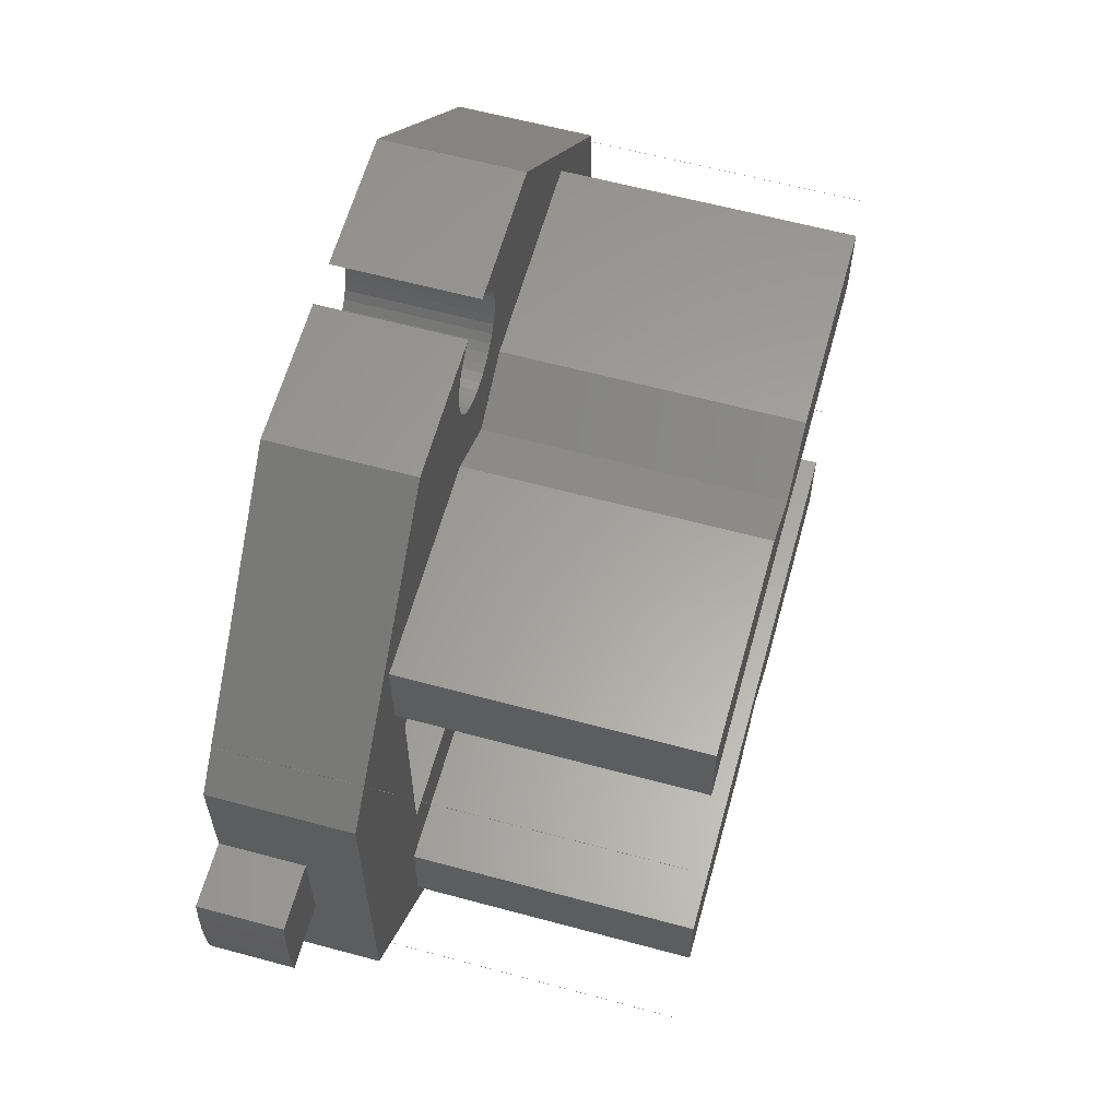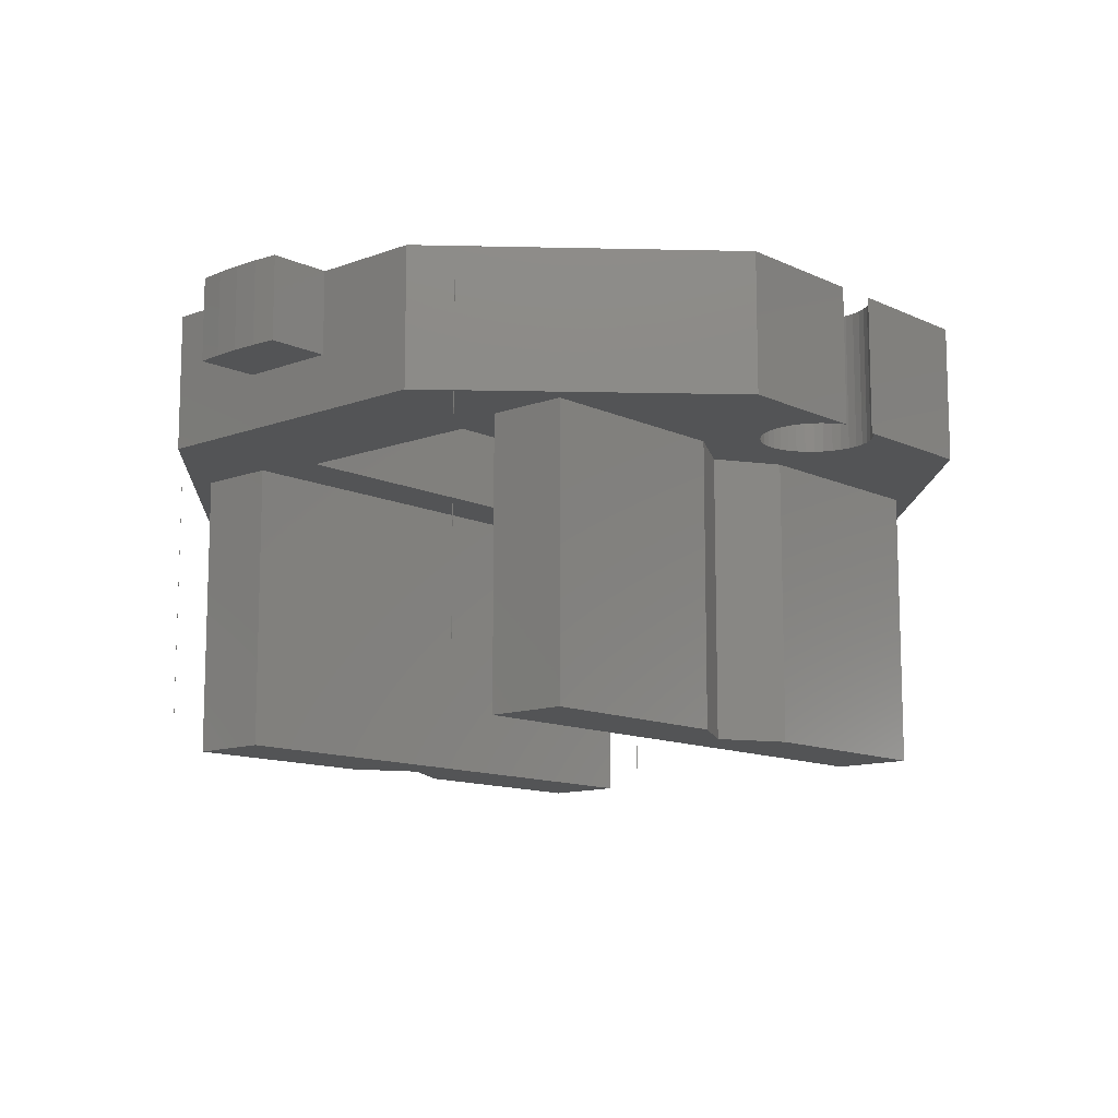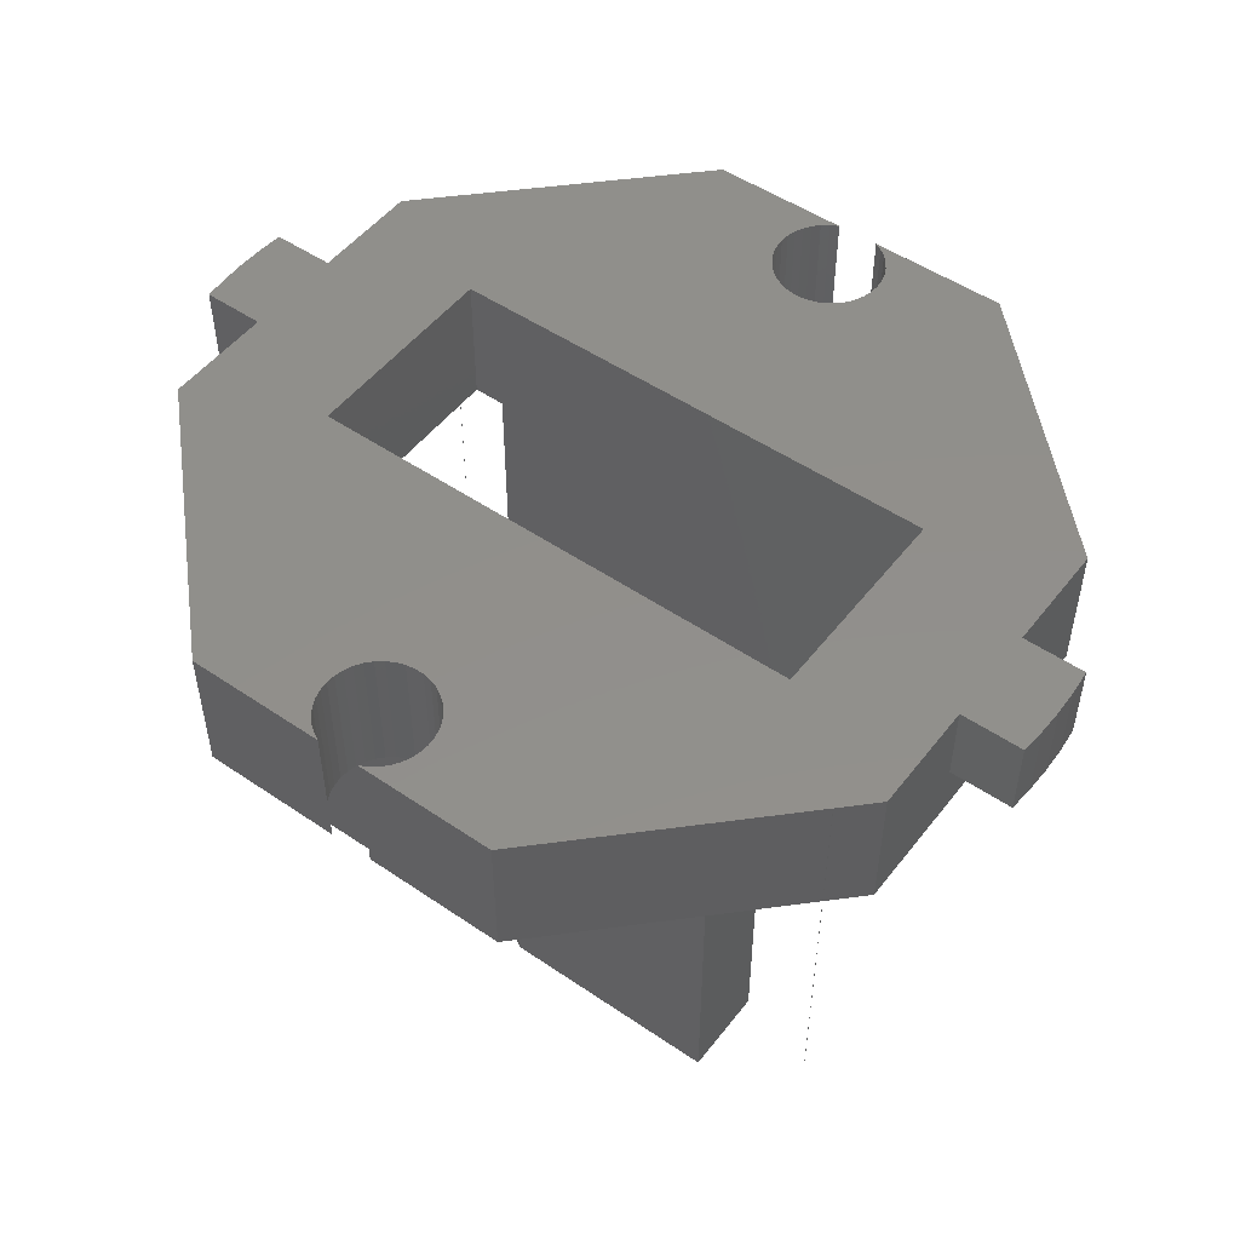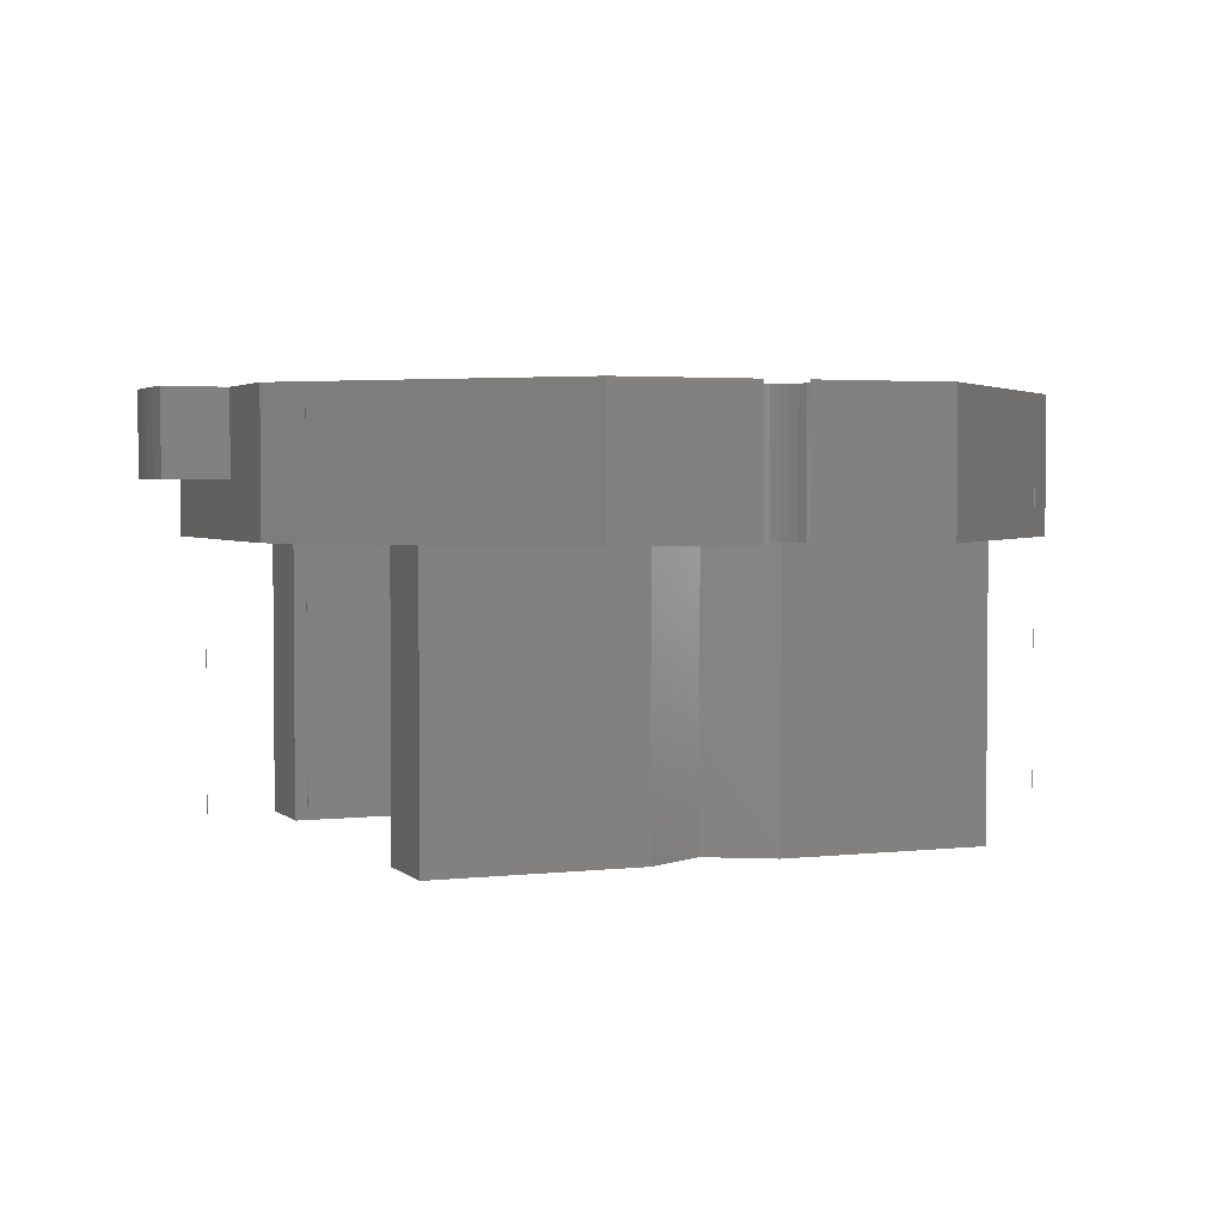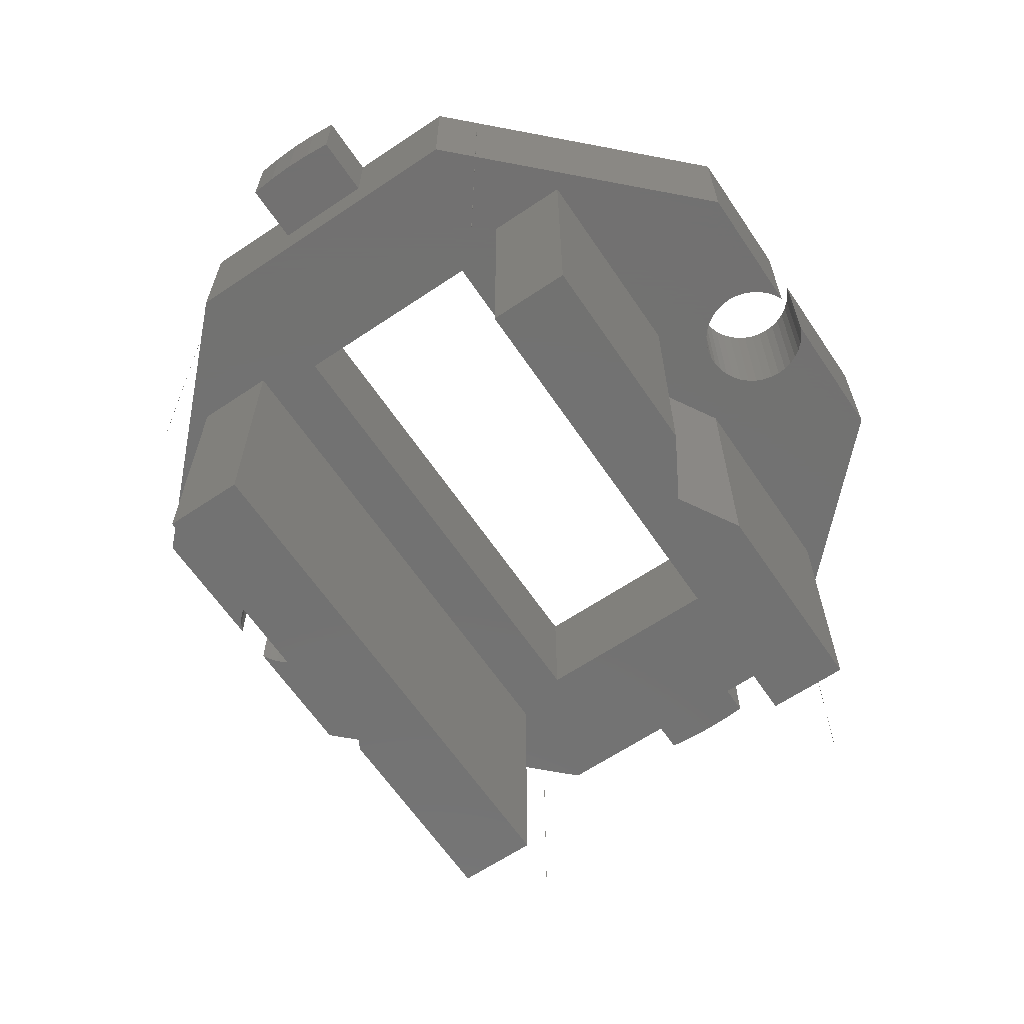
<metadata>
{"format":"stl","ext":"stl","renderer":"f3d","projection":"perspective","resolution":1024,"background":"white","views":[{"elev":61.4,"azim":-74.6,"up":"+Z"},{"elev":-11.8,"azim":131.9,"up":"+Y"},{"elev":50.9,"azim":36.6,"up":"+Y"},{"elev":2.9,"azim":158.1,"up":"+Y"},{"elev":-64.0,"azim":-55.9,"up":"+Y"}]}
</metadata>
<code>
# stl→obj: 248 verts, 496 faces
v -7.071 44.19 -0.9173
v -8.208 44.19 -0.9173
v -7.071 45.69 -0.9173
v -8.208 45.69 -0.9173
v -8.246 45.69 -0.4594
v -8.246 44.19 -0.4594
v -8.259 45.69 -1.749e-14
v -8.259 44.19 -1.693e-14
v -8.246 45.69 0.4594
v -8.246 44.19 0.4594
v -8.208 45.69 0.9173
v -8.208 44.19 0.9173
v -7.071 44.19 0.9173
v -7.071 45.69 0.9173
v 7.071 44.19 0.9173
v 8.208 44.19 0.9173
v 7.071 45.69 0.9173
v 8.208 45.69 0.9173
v 8.246 45.69 0.4594
v 8.246 44.19 0.4594
v 8.259 45.69 -2.776e-16
v 8.259 44.19 -2.776e-16
v 8.246 45.69 -0.4594
v 8.246 44.19 -0.4594
v 8.208 45.69 -0.9173
v 8.208 44.19 -0.9173
v 7.071 44.19 -0.9173
v 7.071 45.69 -0.9173
v -6.497 43.19 -3.503
v -6.5 43.19 -3.501
v -6.497 38 -3.503
v -6.5 38 -3.501
v -6.5 43.19 3.501
v -6.497 43.19 3.503
v -6.5 38 3.501
v -6.497 38 3.503
v 5 43.19 3
v 5 43.19 4.5
v 5 38 3
v 5 38 4.5
v -5 43.19 3
v -5 38 3
v -5 43.19 4.5
v -5 38 4.5
v -2.498e-15 43.19 -3.84
v 1.143 43.19 -4.5
v -2.498e-15 38 -3.84
v 1.143 38 -4.5
v -1.143 43.19 -4.5
v -1.143 38 -4.5
v -5 43.19 -4.5
v -5 38 -4.5
v -1.143 43.19 4.5
v -1.143 38 4.5
v -1.941e-15 43.19 3.84
v -1.941e-15 38 3.84
v 1.143 43.19 4.5
v 1.143 38 4.5
v -5 43.19 -3
v -5 38 -3
v 5 43.19 -3
v 5 38 -3
v 5 43.19 -4.5
v 5 38 -4.5
v 6.497 38 -3.503
v 6.5 38 -3.501
v 6.497 43.19 -3.503
v 6.5 43.19 -3.501
v 6.5 38 3.501
v 6.497 38 3.503
v 6.5 43.19 3.501
v 6.497 43.19 3.503
v -0.3879 43.19 -7.071
v -0.535 43.19 -6.995
v -2.929 43.19 -7.071
v -0.6675 43.19 -6.894
v -0.7815 43.19 -6.774
v -0.874 43.19 -6.636
v -0.9424 43.19 -6.484
v -0.9847 43.19 -6.324
v -1 43.19 -6.158
v -0.9876 43.19 -5.993
v -0.948 43.19 -5.832
v -0.8823 43.19 -5.679
v -0.7922 43.19 -5.54
v -0.6803 43.19 -5.417
v -0.5496 43.19 -5.314
v -0.4038 43.19 -5.235
v -0.2468 43.19 -5.181
v -0.08303 43.19 -5.153
v 0.08303 43.19 -5.153
v 0.2468 43.19 -5.181
v 0.4038 43.19 -5.235
v 0.5496 43.19 -5.314
v 0.6803 43.19 -5.417
v 0.7922 43.19 -5.54
v 0.8823 43.19 -5.679
v 0.948 43.19 -5.832
v 2.929 43.19 -7.071
v 7.071 43.19 -2.929
v 0.9876 43.19 -5.993
v 1 43.19 -6.158
v 0.9847 43.19 -6.324
v 0.9424 43.19 -6.484
v 0.874 43.19 -6.636
v 0.7815 43.19 -6.774
v 0.6675 43.19 -6.894
v 0.535 43.19 -6.995
v 0.3879 43.19 -7.071
v 4.65 43.19 -1.9
v 7.071 43.19 2.929
v 4.65 43.19 1.9
v 2.929 43.19 7.071
v 0.948 43.19 5.832
v 0.8823 43.19 5.679
v 0.3879 43.19 7.071
v 0.535 43.19 6.995
v 0.6675 43.19 6.894
v 0.7815 43.19 6.774
v 0.874 43.19 6.636
v 0.9424 43.19 6.484
v 0.9847 43.19 6.324
v 1 43.19 6.158
v 0.9876 43.19 5.993
v 0.7922 43.19 5.54
v 0.6803 43.19 5.417
v 0.5496 43.19 5.314
v 0.4038 43.19 5.235
v 0.2468 43.19 5.181
v 0.08303 43.19 5.153
v -0.08303 43.19 5.153
v -0.2468 43.19 5.181
v -0.4038 43.19 5.235
v -0.5496 43.19 5.314
v -0.6803 43.19 5.417
v -0.7922 43.19 5.54
v -0.8823 43.19 5.679
v -0.948 43.19 5.832
v -2.929 43.19 7.071
v -7.071 43.19 2.929
v -0.9876 43.19 5.993
v -1 43.19 6.158
v -0.9847 43.19 6.324
v -0.9424 43.19 6.484
v -0.874 43.19 6.636
v -0.7815 43.19 6.774
v -0.6675 43.19 6.894
v -0.535 43.19 6.995
v -0.3879 43.19 7.071
v -4.65 43.19 1.9
v -7.071 43.19 -2.929
v -4.65 43.19 -1.9
v -4.65 45.69 -1.9
v 4.65 45.69 -1.9
v 4.65 45.69 1.9
v -2.929 45.69 -7.071
v -6.497 45.69 -3.503
v -6.5 45.69 -3.501
v -7.071 45.69 -2.929
v -7.071 45.69 2.929
v -6.5 45.69 3.501
v -6.497 45.69 3.503
v -2.929 45.69 7.071
v -0.3879 45.69 7.071
v -0.535 45.69 6.995
v -0.6675 45.69 6.894
v -0.7815 45.69 6.774
v -0.874 45.69 6.636
v -0.9424 45.69 6.484
v -0.9847 45.69 6.324
v -1 45.69 6.158
v -0.9876 45.69 5.993
v -0.948 45.69 5.832
v -0.8823 45.69 5.679
v -0.7922 45.69 5.54
v -0.6803 45.69 5.417
v -0.5496 45.69 5.314
v -0.4038 45.69 5.235
v -0.2468 45.69 5.181
v -0.08303 45.69 5.153
v 0.08303 45.69 5.153
v 0.2468 45.69 5.181
v 0.4038 45.69 5.235
v 0.5496 45.69 5.314
v 0.6803 45.69 5.417
v 0.7922 45.69 5.54
v 0.8823 45.69 5.679
v 0.948 45.69 5.832
v 0.9876 45.69 5.993
v 1 45.69 6.158
v 0.9847 45.69 6.324
v 0.9424 45.69 6.484
v 0.874 45.69 6.636
v 0.7815 45.69 6.774
v 0.6675 45.69 6.894
v 0.535 45.69 6.995
v 0.3879 45.69 7.071
v 2.929 45.69 7.071
v -6.5 38 3.504
v 6.5 38 3.504
v 6.5 38 -3.504
v -6.5 38 -3.504
v -4.65 45.69 1.9
v 7.071 45.69 -2.929
v 6.5 45.69 -3.501
v 7.071 45.69 2.929
v 6.5 45.69 3.501
v 6.5 45.69 3.504
v 6.497 45.69 3.503
v -6.5 45.69 3.504
v -6.5 45.69 -3.504
v -0.3879 45.69 -7.071
v 0.3879 45.69 -7.071
v 0.535 45.69 -6.995
v 0.6675 45.69 -6.894
v 0.7815 45.69 -6.774
v 0.874 45.69 -6.636
v 0.9424 45.69 -6.484
v 0.9847 45.69 -6.324
v 1 45.69 -6.158
v 0.9876 45.69 -5.993
v 0.948 45.69 -5.832
v 0.8823 45.69 -5.679
v 0.7922 45.69 -5.54
v 0.6803 45.69 -5.417
v 0.5496 45.69 -5.314
v 0.4038 45.69 -5.235
v 0.2468 45.69 -5.181
v 0.08303 45.69 -5.153
v -0.08303 45.69 -5.153
v -0.2468 45.69 -5.181
v -0.4038 45.69 -5.235
v -0.5496 45.69 -5.314
v -0.6803 45.69 -5.417
v -0.7922 45.69 -5.54
v -0.8823 45.69 -5.679
v -0.948 45.69 -5.832
v -0.9876 45.69 -5.993
v -1 45.69 -6.158
v -0.9847 45.69 -6.324
v -0.9424 45.69 -6.484
v -0.874 45.69 -6.636
v -0.7815 45.69 -6.774
v -0.6675 45.69 -6.894
v -0.535 45.69 -6.995
v 2.929 45.69 -7.071
v 6.497 45.69 -3.503
v 6.5 45.69 -3.504
f 1 2 3
f 3 2 4
f 4 2 5
f 5 2 6
f 5 6 7
f 7 6 8
f 7 8 9
f 9 8 10
f 9 10 11
f 11 10 12
f 12 13 11
f 11 13 14
f 12 10 13
f 13 10 8
f 13 8 1
f 1 8 6
f 1 6 2
f 15 16 17
f 17 16 18
f 18 16 19
f 19 16 20
f 19 20 21
f 21 20 22
f 21 22 23
f 23 22 24
f 23 24 25
f 25 24 26
f 26 27 25
f 25 27 28
f 26 24 27
f 27 24 22
f 27 22 15
f 15 22 20
f 15 20 16
f 29 30 31
f 31 30 32
f 33 34 35
f 35 34 36
f 37 38 39
f 39 38 40
f 41 37 42
f 42 37 39
f 43 41 44
f 44 41 42
f 45 46 47
f 47 46 48
f 49 45 50
f 50 45 47
f 51 49 52
f 52 49 50
f 53 43 54
f 54 43 44
f 55 53 56
f 56 53 54
f 57 55 58
f 58 55 56
f 38 57 40
f 40 57 58
f 59 51 60
f 60 51 52
f 61 59 62
f 62 59 60
f 63 61 64
f 64 61 62
f 46 63 48
f 48 63 64
f 65 66 67
f 67 66 68
f 69 70 71
f 71 70 72
f 73 74 75
f 75 74 76
f 75 76 77
f 77 78 75
f 75 78 79
f 75 79 80
f 80 81 75
f 75 81 82
f 75 82 83
f 75 83 49
f 49 83 84
f 49 84 85
f 85 86 49
f 49 86 87
f 49 87 88
f 88 89 49
f 49 89 45
f 45 89 90
f 45 90 91
f 91 92 45
f 45 92 46
f 46 92 93
f 46 93 94
f 94 95 46
f 46 95 96
f 46 96 97
f 97 98 46
f 46 98 99
f 46 99 63
f 63 99 67
f 63 67 61
f 61 67 68
f 61 68 100
f 98 101 99
f 99 101 102
f 99 102 103
f 103 104 99
f 99 104 105
f 99 105 106
f 106 107 99
f 99 107 108
f 99 108 109
f 61 100 110
f 110 100 111
f 110 111 112
f 112 111 37
f 112 37 41
f 111 71 37
f 37 71 72
f 37 72 38
f 38 72 113
f 38 113 57
f 57 113 114
f 57 114 115
f 116 117 113
f 113 117 118
f 113 118 119
f 119 120 113
f 113 120 121
f 113 121 122
f 122 123 113
f 113 123 124
f 113 124 114
f 115 125 57
f 57 125 126
f 57 126 127
f 127 128 57
f 57 128 129
f 57 129 55
f 55 129 130
f 55 130 131
f 131 132 55
f 55 132 53
f 53 132 133
f 53 133 134
f 134 135 53
f 53 135 136
f 53 136 137
f 137 138 53
f 53 138 139
f 53 139 43
f 43 139 34
f 43 34 41
f 41 34 33
f 41 33 140
f 138 141 139
f 139 141 142
f 139 142 143
f 143 144 139
f 139 144 145
f 139 145 146
f 146 147 139
f 139 147 148
f 139 148 149
f 41 140 150
f 150 140 151
f 150 151 152
f 152 151 59
f 152 59 110
f 110 59 61
f 151 30 59
f 59 30 29
f 59 29 51
f 51 29 75
f 51 75 49
f 150 112 41
f 152 110 153
f 153 110 154
f 110 112 154
f 154 112 155
f 75 29 156
f 156 29 157
f 30 151 158
f 158 151 159
f 3 159 1
f 1 159 151
f 1 151 140
f 1 140 13
f 13 140 160
f 13 160 14
f 140 33 160
f 160 33 161
f 34 139 162
f 162 139 163
f 139 149 163
f 163 149 164
f 164 149 165
f 165 149 148
f 165 148 147
f 165 147 166
f 166 147 146
f 166 146 167
f 167 146 145
f 167 145 168
f 168 145 144
f 168 144 169
f 169 144 143
f 169 143 170
f 170 143 142
f 170 142 171
f 171 142 141
f 171 141 172
f 172 141 138
f 172 138 173
f 173 138 137
f 173 137 174
f 174 137 136
f 174 136 175
f 175 136 135
f 175 135 176
f 176 135 134
f 176 134 177
f 177 134 133
f 177 133 178
f 178 133 132
f 178 132 179
f 179 132 131
f 179 131 180
f 180 131 130
f 180 130 181
f 181 130 129
f 181 129 182
f 182 129 128
f 182 128 183
f 183 128 127
f 183 127 184
f 184 127 126
f 184 126 185
f 185 126 125
f 185 125 186
f 186 125 115
f 186 115 187
f 187 115 114
f 187 114 188
f 188 114 124
f 188 124 189
f 189 124 123
f 189 123 190
f 190 123 122
f 190 122 191
f 191 122 121
f 191 121 192
f 192 121 120
f 192 120 193
f 193 120 119
f 193 119 194
f 194 119 118
f 194 118 195
f 195 118 117
f 195 117 196
f 196 117 197
f 197 117 116
f 116 113 197
f 197 113 198
f 48 64 47
f 47 64 62
f 47 62 60
f 60 52 47
f 47 52 50
f 35 36 199
f 70 69 200
f 66 65 201
f 31 32 202
f 150 152 203
f 203 152 153
f 100 68 204
f 204 68 205
f 17 206 15
f 15 206 111
f 15 111 100
f 15 100 27
f 27 100 204
f 27 204 28
f 71 111 207
f 207 111 206
f 207 208 71
f 71 208 200
f 71 200 69
f 209 72 208
f 208 72 200
f 200 72 70
f 113 72 198
f 198 72 209
f 162 210 34
f 34 210 199
f 34 199 36
f 161 33 210
f 210 33 199
f 199 33 35
f 112 150 155
f 155 150 203
f 158 211 30
f 30 211 202
f 30 202 32
f 157 29 211
f 211 29 202
f 202 29 31
f 73 75 212
f 212 75 156
f 213 109 214
f 214 109 108
f 214 108 107
f 214 107 215
f 215 107 106
f 215 106 216
f 216 106 105
f 216 105 217
f 217 105 104
f 217 104 218
f 218 104 103
f 218 103 219
f 219 103 102
f 219 102 220
f 220 102 101
f 220 101 221
f 221 101 98
f 221 98 222
f 222 98 97
f 222 97 223
f 223 97 96
f 223 96 224
f 224 96 95
f 224 95 225
f 225 95 94
f 225 94 226
f 226 94 93
f 226 93 227
f 227 93 92
f 227 92 228
f 228 92 91
f 228 91 229
f 229 91 90
f 229 90 230
f 230 90 89
f 230 89 231
f 231 89 88
f 231 88 232
f 232 88 87
f 232 87 233
f 233 87 86
f 233 86 234
f 234 86 85
f 234 85 235
f 235 85 84
f 235 84 236
f 236 84 83
f 236 83 237
f 237 83 82
f 237 82 238
f 238 82 81
f 238 81 239
f 239 81 80
f 239 80 240
f 240 80 79
f 240 79 241
f 241 79 78
f 241 78 242
f 242 78 77
f 242 77 243
f 243 77 76
f 243 76 244
f 244 76 74
f 244 74 245
f 245 74 212
f 212 74 73
f 99 109 246
f 246 109 213
f 67 99 247
f 247 99 246
f 247 248 67
f 67 248 201
f 67 201 65
f 205 68 248
f 248 68 201
f 201 68 66
f 42 39 56
f 56 39 40
f 56 40 58
f 54 44 56
f 56 44 42
f 203 181 155
f 155 181 182
f 155 182 183
f 153 14 203
f 203 14 160
f 203 160 161
f 154 229 153
f 153 229 230
f 153 230 231
f 155 28 154
f 154 28 204
f 154 204 205
f 210 162 161
f 161 162 203
f 203 162 174
f 174 162 163
f 174 163 173
f 173 163 172
f 172 163 171
f 171 163 170
f 170 163 169
f 169 163 168
f 168 163 167
f 167 163 166
f 166 163 165
f 165 163 164
f 174 175 203
f 203 175 176
f 203 176 177
f 177 178 203
f 203 178 179
f 203 179 180
f 180 181 203
f 183 184 155
f 155 184 185
f 155 185 186
f 186 187 155
f 155 187 209
f 155 209 207
f 207 209 208
f 209 187 198
f 198 187 188
f 198 188 189
f 189 190 198
f 198 190 191
f 198 191 192
f 192 193 198
f 198 193 194
f 198 194 195
f 195 196 198
f 198 196 197
f 207 206 155
f 155 206 17
f 155 17 28
f 28 17 21
f 28 21 23
f 18 19 17
f 17 19 21
f 23 25 28
f 248 247 205
f 205 247 154
f 154 247 223
f 223 247 246
f 223 246 222
f 222 246 221
f 221 246 220
f 220 246 219
f 219 246 218
f 218 246 217
f 217 246 216
f 216 246 215
f 215 246 214
f 214 246 213
f 223 224 154
f 154 224 225
f 154 225 226
f 226 227 154
f 154 227 228
f 154 228 229
f 231 232 153
f 153 232 233
f 153 233 234
f 234 235 153
f 153 235 236
f 153 236 157
f 157 236 156
f 156 236 237
f 156 237 238
f 238 239 156
f 156 239 240
f 156 240 241
f 241 242 156
f 156 242 243
f 156 243 244
f 244 245 156
f 156 245 212
f 211 158 157
f 157 158 153
f 158 159 153
f 153 159 3
f 153 3 14
f 14 3 7
f 14 7 9
f 4 5 3
f 3 5 7
f 9 11 14

</code>
